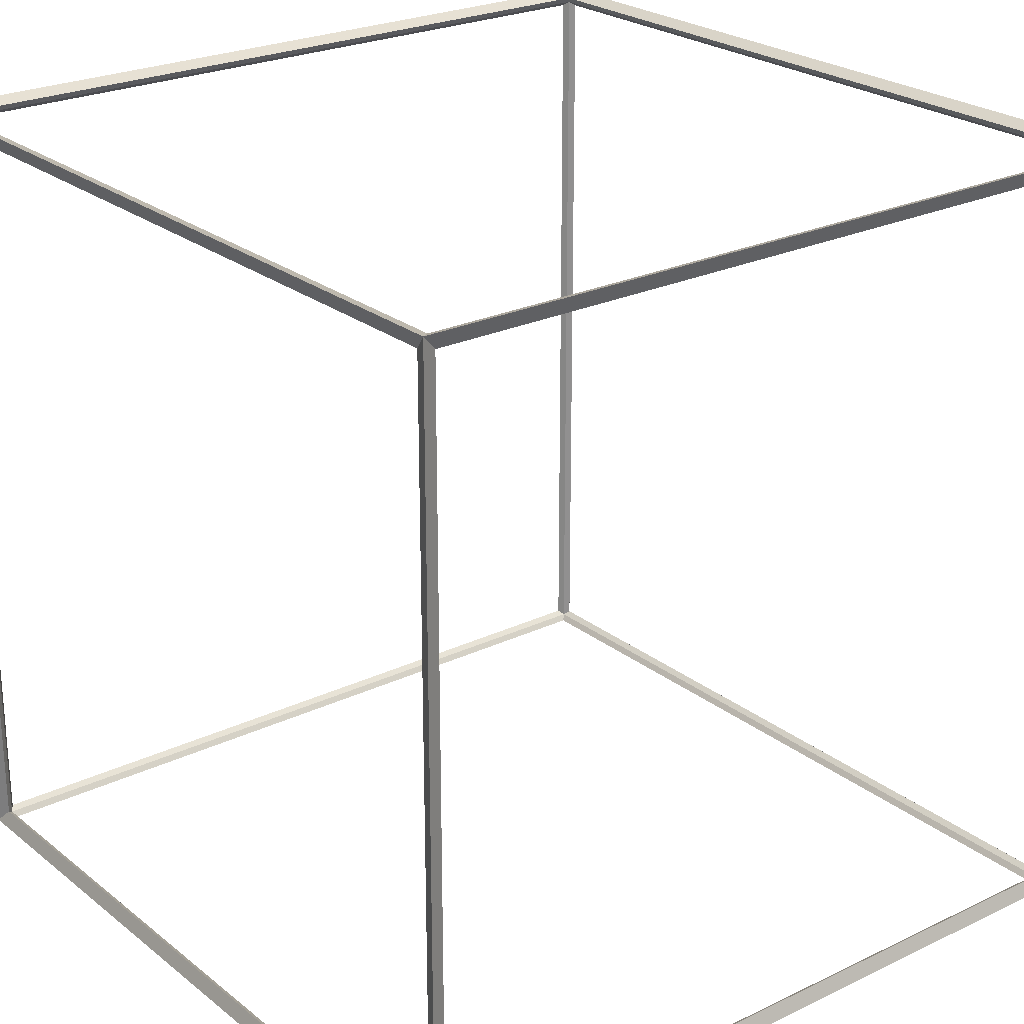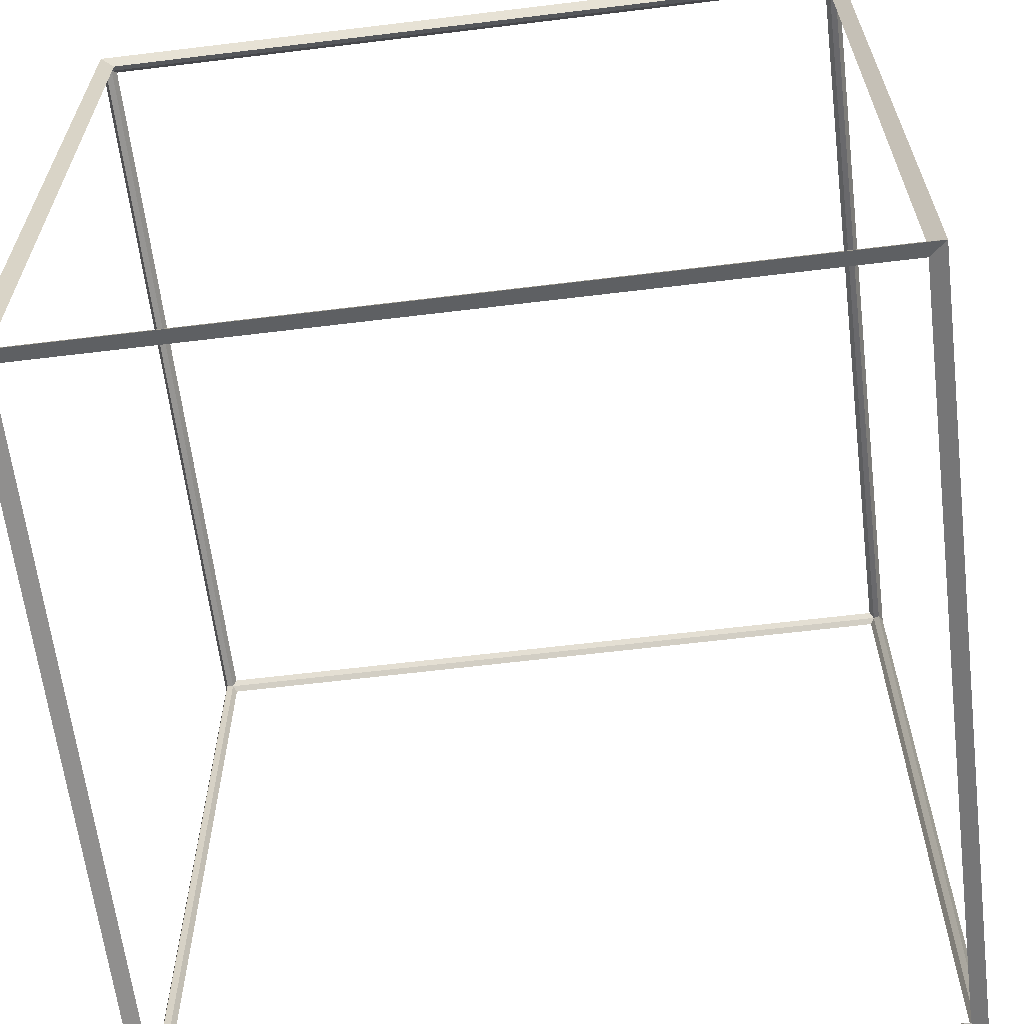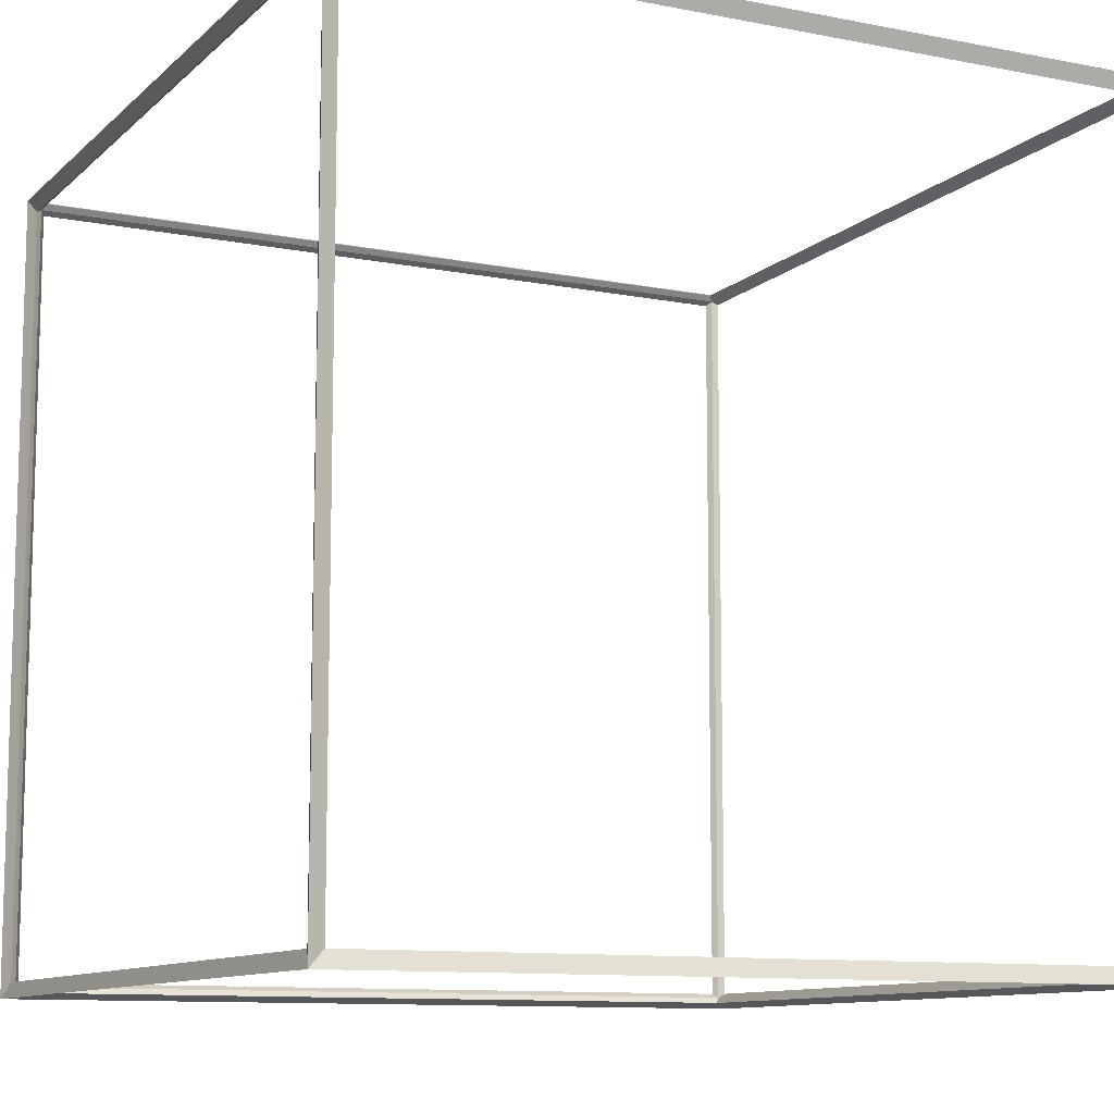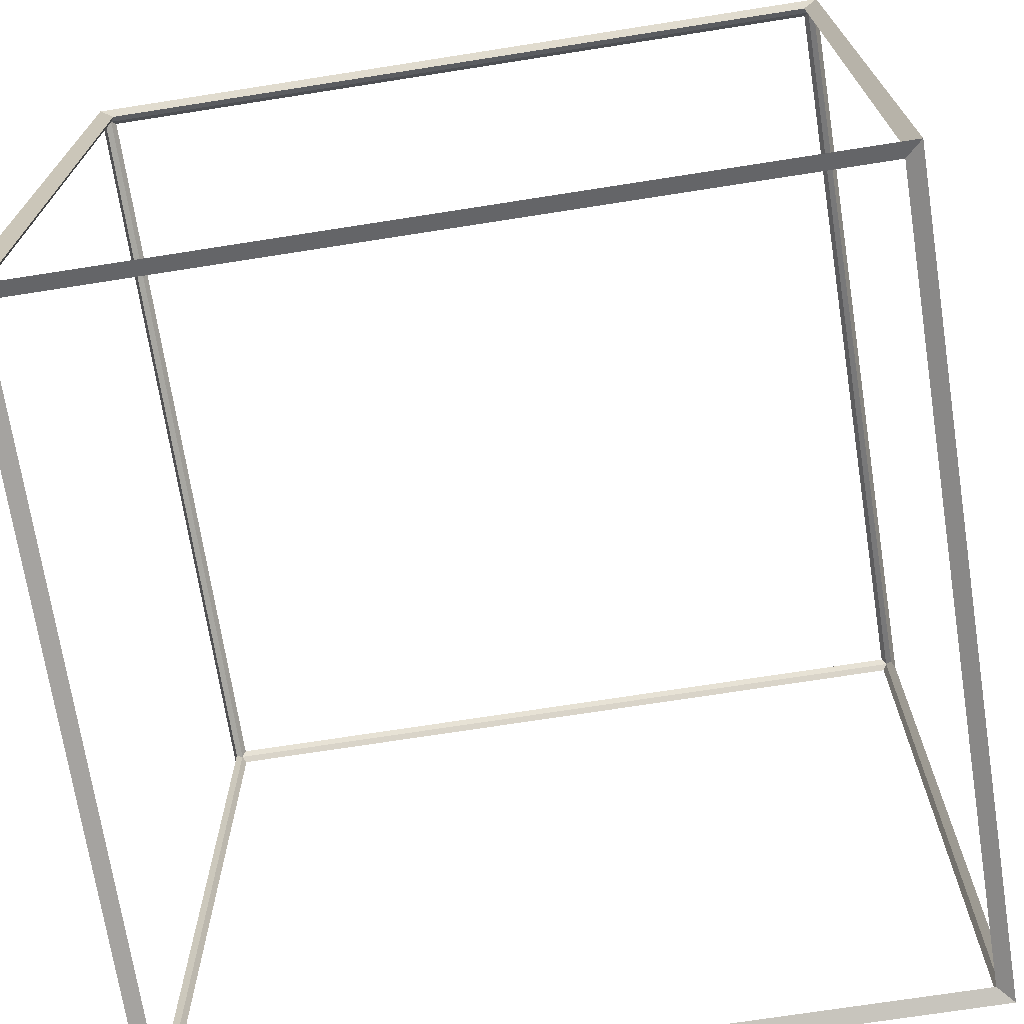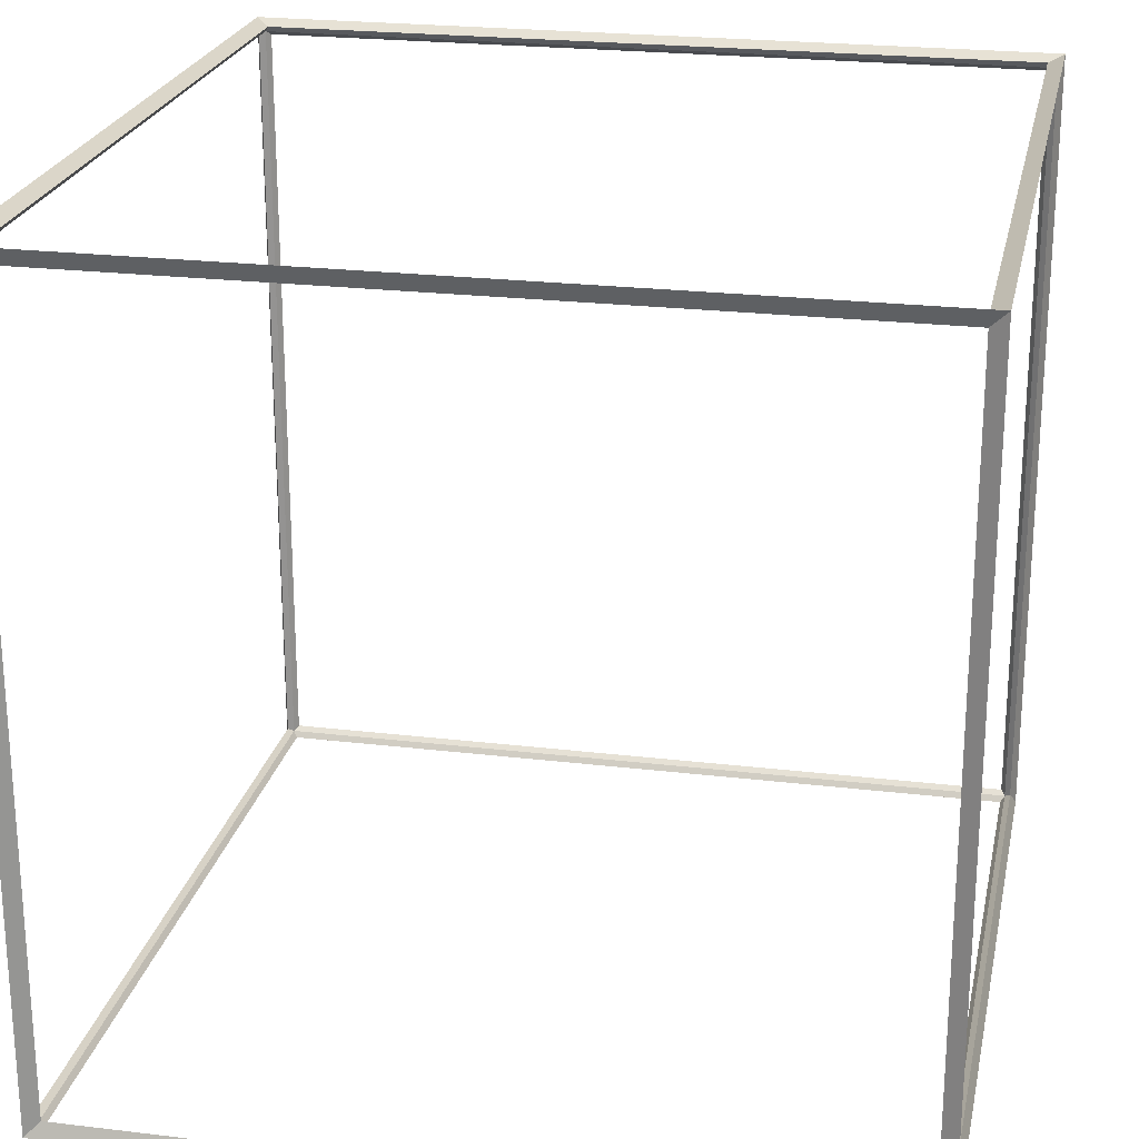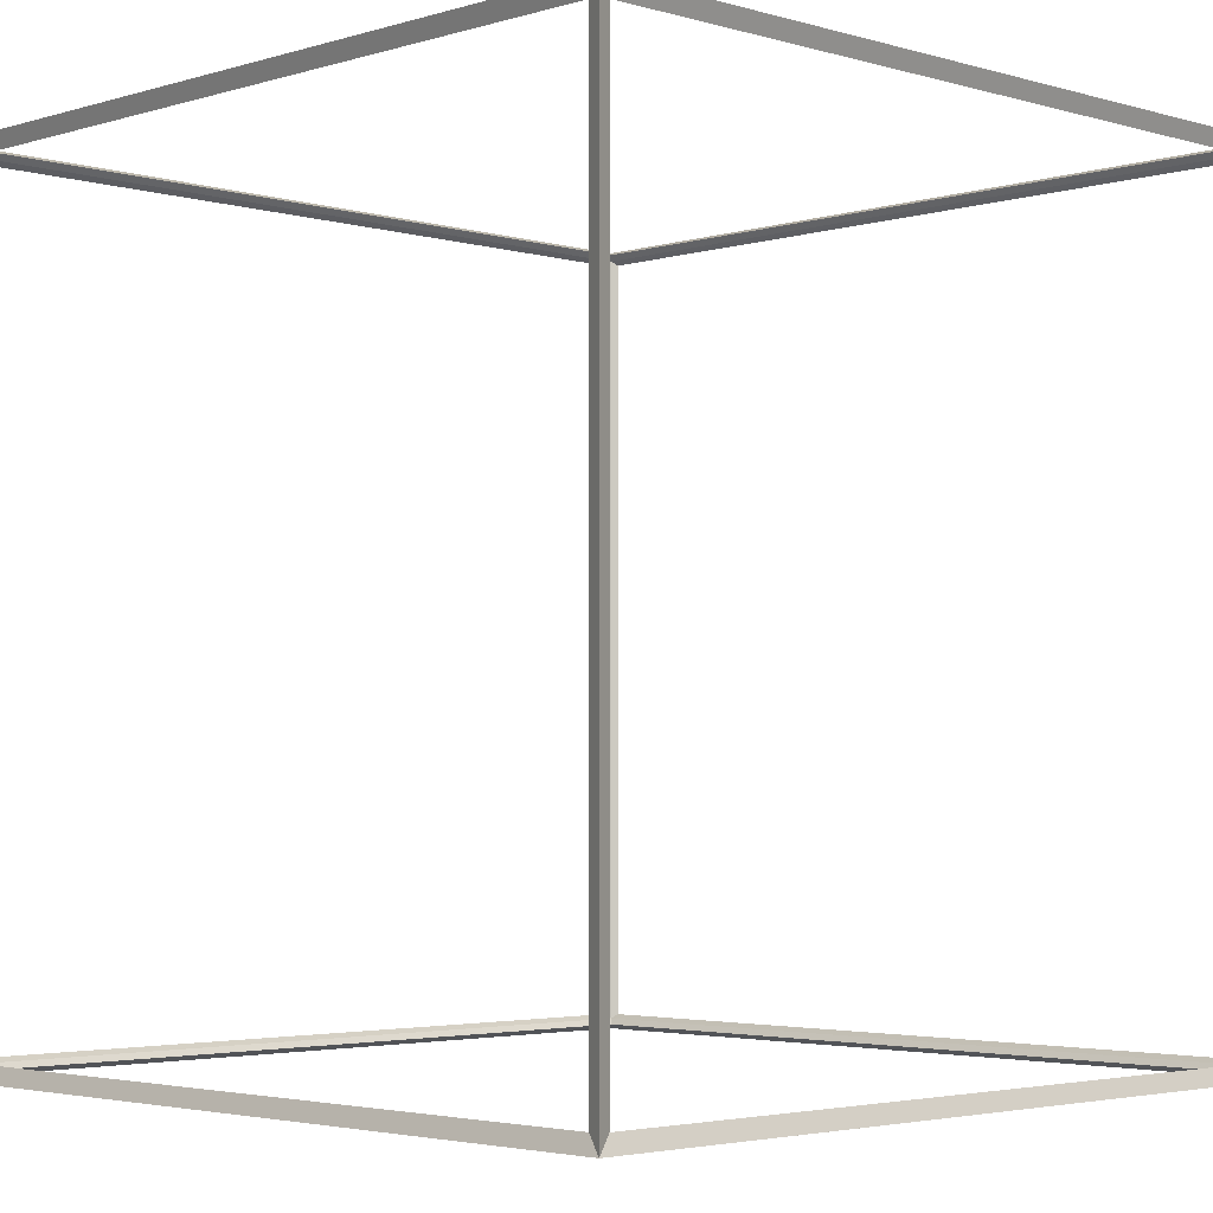
<metadata>
{"format":"obj","ext":"obj","renderer":"f3d","projection":"perspective","resolution":1024,"background":"white","views":[{"elev":24.4,"azim":-38.2,"up":"+Y"},{"elev":-63.2,"azim":-173.0,"up":"+Y"},{"elev":-10.4,"azim":-26.5,"up":"+Y"},{"elev":-71.1,"azim":-81.1,"up":"+Y"},{"elev":23.1,"azim":-78.5,"up":"+Y"},{"elev":-3.3,"azim":45.5,"up":"+Y"}]}
</metadata>
<code>
o Hitbox_HitboxMesh
v 0.4937 0.4937 -0.4937
v 0.5081 0.5081 -0.5081
v 0.4937 -0.4937 -0.4937
v 0.5081 -0.5081 -0.5081
v 0.4937 0.4937 0.4937
v 0.5081 0.5081 0.5081
v 0.4937 -0.4937 0.4937
v 0.5081 -0.5081 0.5081
v -0.4937 0.4937 -0.4937
v -0.5081 0.5081 -0.5081
v -0.4937 -0.4937 -0.4937
v -0.5081 -0.5081 -0.5081
v -0.4937 0.4937 0.4937
v -0.5081 0.5081 0.5081
v -0.4937 -0.4937 0.4937
v -0.5081 -0.5081 0.5081
v 0.4884 0.5009 -0.4884
v -0.4884 0.5009 -0.4884
v -0.4884 0.5009 0.4884
v 0.4884 0.5009 0.4884
v 0.4884 -0.4884 0.5009
v 0.4884 0.4884 0.5009
v -0.4884 0.4884 0.5009
v -0.4884 -0.4884 0.5009
v -0.5009 -0.4884 0.4884
v -0.5009 0.4884 0.4884
v -0.5009 0.4884 -0.4884
v -0.5009 -0.4884 -0.4884
v -0.4884 -0.5009 -0.4884
v 0.4884 -0.5009 -0.4884
v 0.4884 -0.5009 0.4884
v -0.4884 -0.5009 0.4884
v 0.5009 -0.4884 -0.4884
v 0.5009 0.4884 -0.4884
v 0.5009 0.4884 0.4884
v 0.5009 -0.4884 0.4884
v -0.4884 -0.4884 -0.5009
v -0.4884 0.4884 -0.5009
v 0.4884 0.4884 -0.5009
v 0.4884 -0.4884 -0.5009
f 18 1 17
f 17 10 18
f 19 9 18
f 18 14 19
f 20 13 19
f 19 6 20
f 17 5 20
f 20 2 17
f 22 7 21
f 21 6 22
f 23 5 22
f 22 14 23
f 24 13 23
f 23 16 24
f 21 15 24
f 24 8 21
f 26 15 25
f 25 14 26
f 27 13 26
f 26 10 27
f 28 9 27
f 27 12 28
f 25 11 28
f 28 16 25
f 30 11 29
f 29 4 30
f 31 3 30
f 30 8 31
f 32 7 31
f 31 16 32
f 29 15 32
f 32 12 29
f 34 3 33
f 33 2 34
f 35 1 34
f 34 6 35
f 36 5 35
f 35 8 36
f 33 7 36
f 36 4 33
f 38 11 37
f 37 10 38
f 39 9 38
f 38 2 39
f 40 1 39
f 39 4 40
f 37 3 40
f 40 12 37
f 18 9 1
f 17 2 10
f 19 13 9
f 18 10 14
f 20 5 13
f 19 14 6
f 17 1 5
f 20 6 2
f 22 5 7
f 21 8 6
f 23 13 5
f 22 6 14
f 24 15 13
f 23 14 16
f 21 7 15
f 24 16 8
f 26 13 15
f 25 16 14
f 27 9 13
f 26 14 10
f 28 11 9
f 27 10 12
f 25 15 11
f 28 12 16
f 30 3 11
f 29 12 4
f 31 7 3
f 30 4 8
f 32 15 7
f 31 8 16
f 29 11 15
f 32 16 12
f 34 1 3
f 33 4 2
f 35 5 1
f 34 2 6
f 36 7 5
f 35 6 8
f 33 3 7
f 36 8 4
f 38 9 11
f 37 12 10
f 39 1 9
f 38 10 2
f 40 3 1
f 39 2 4
f 37 11 3
f 40 4 12

</code>
